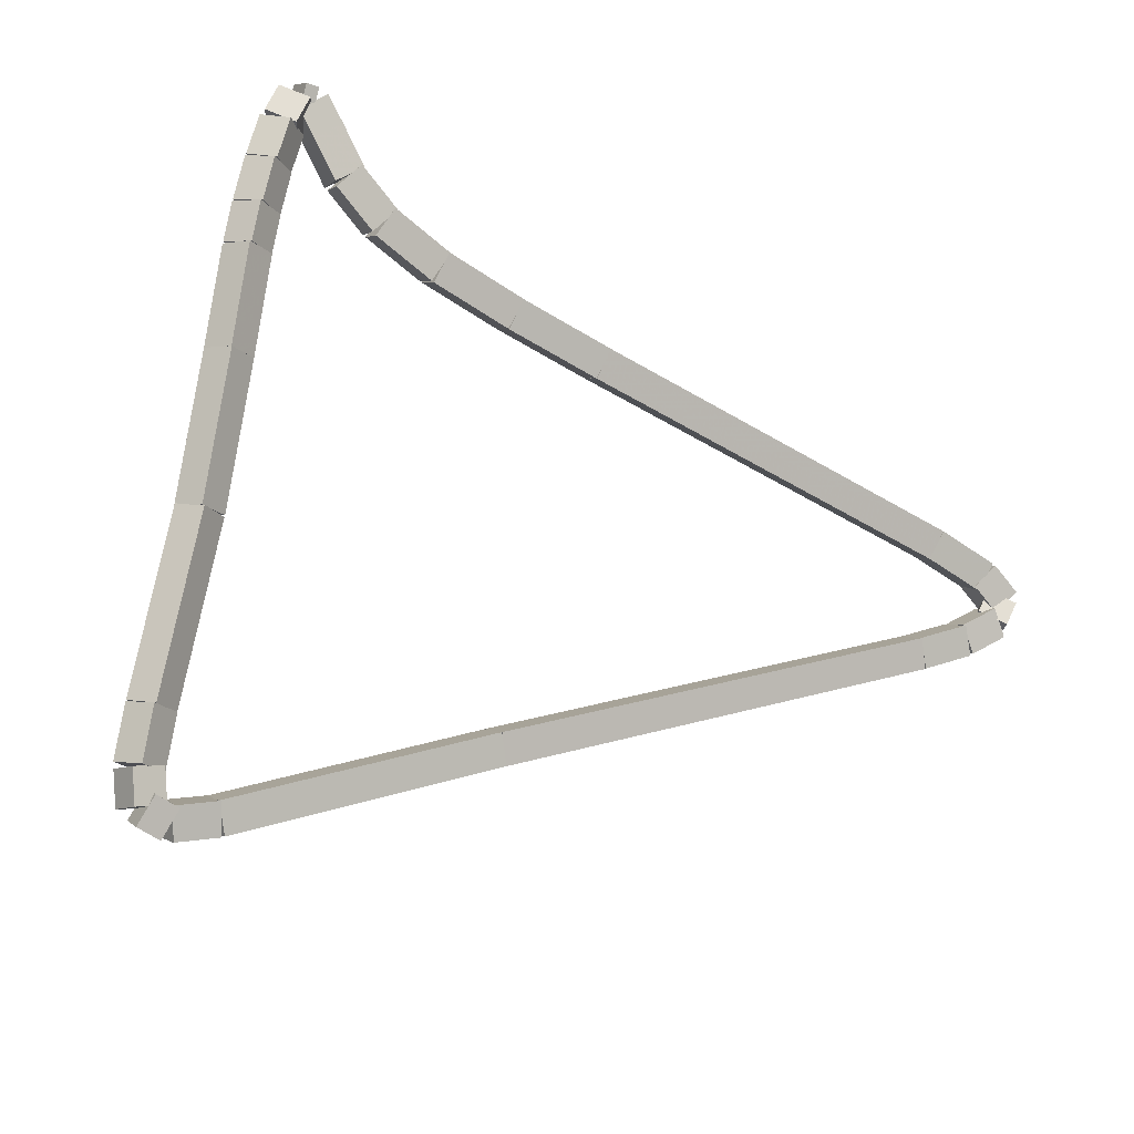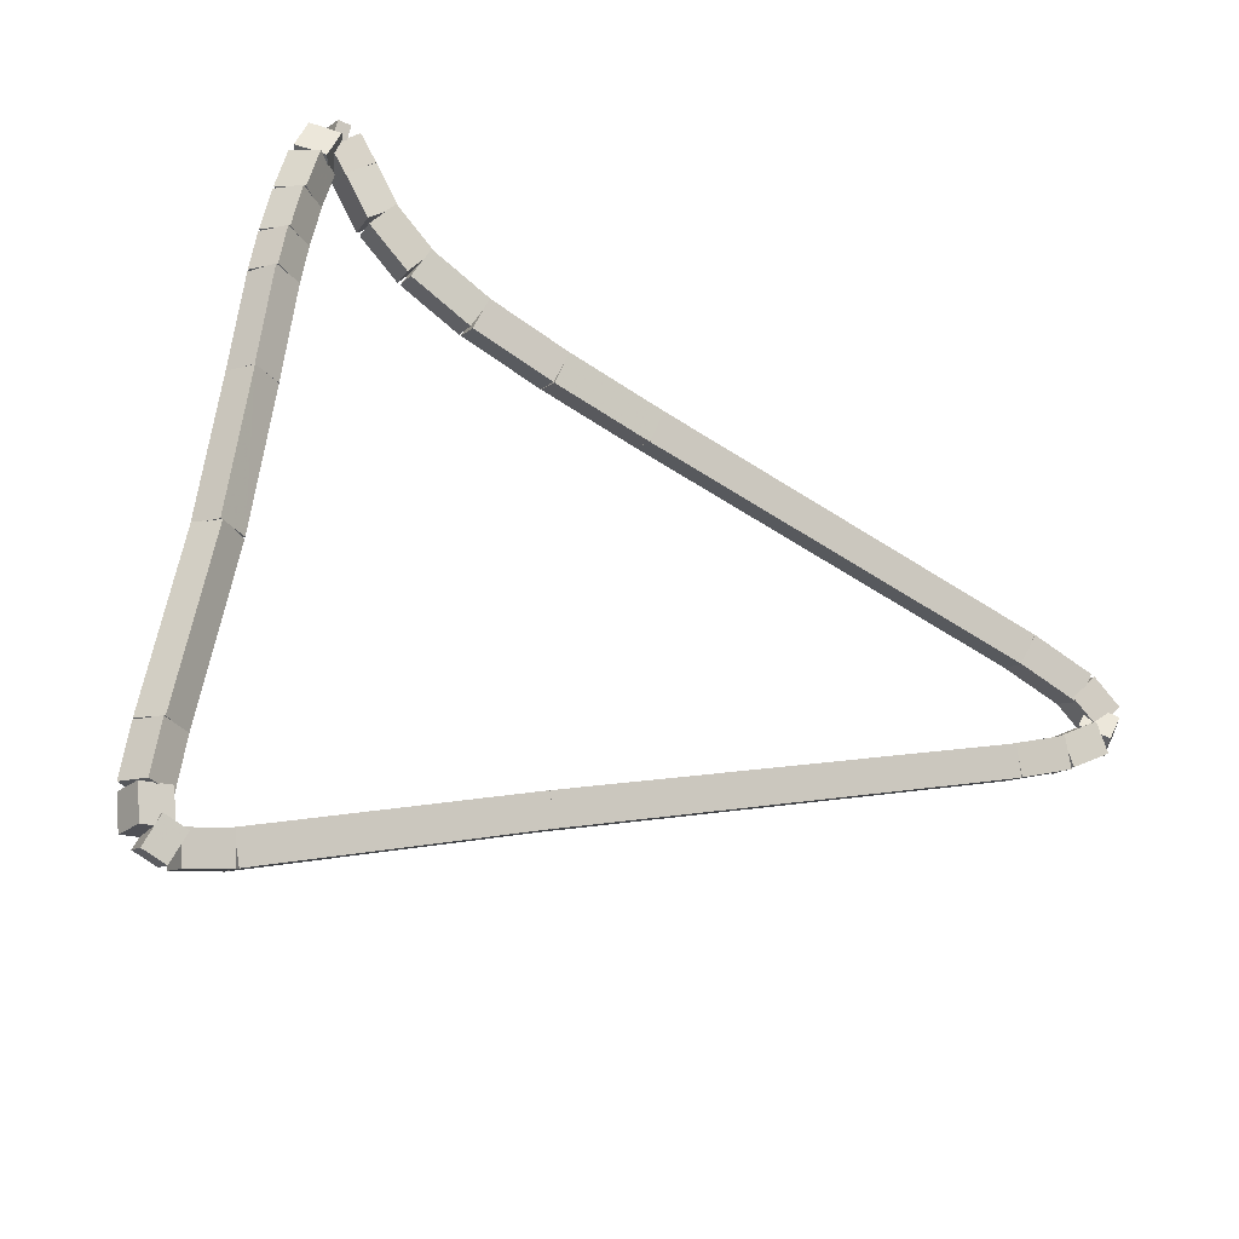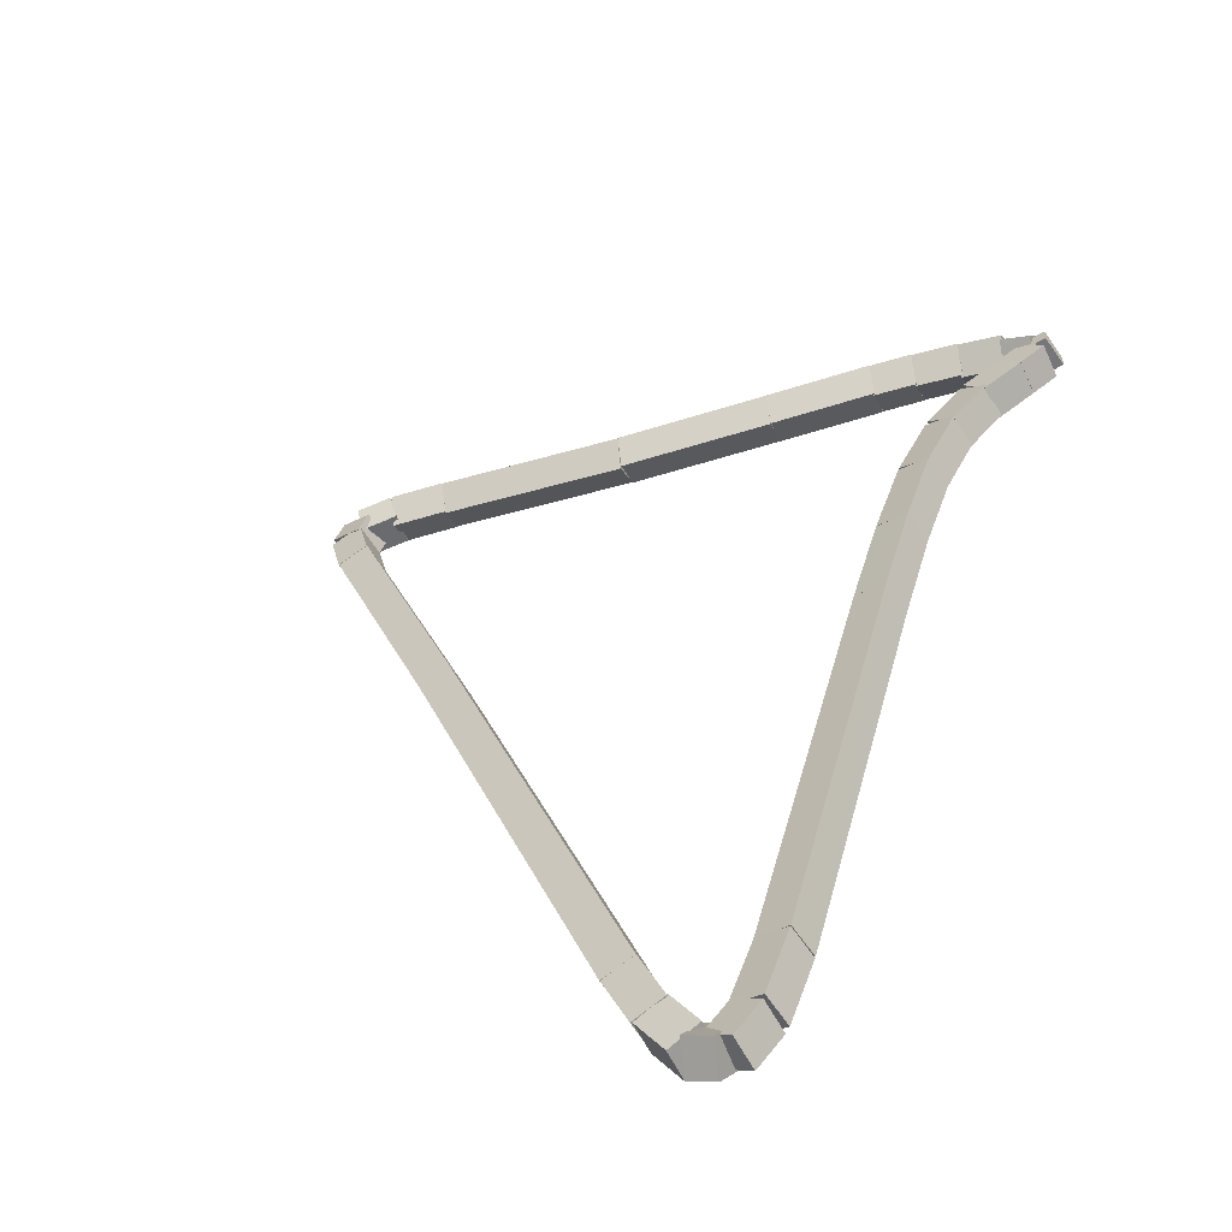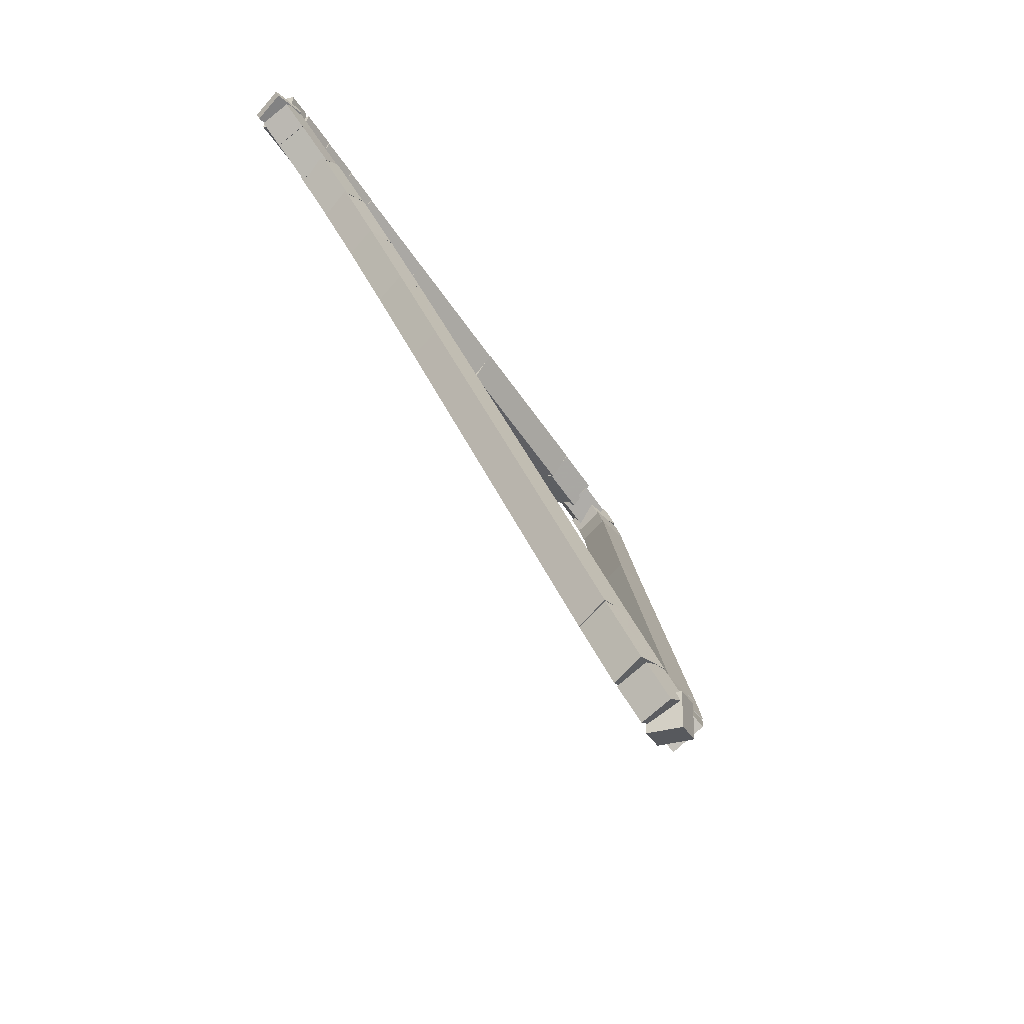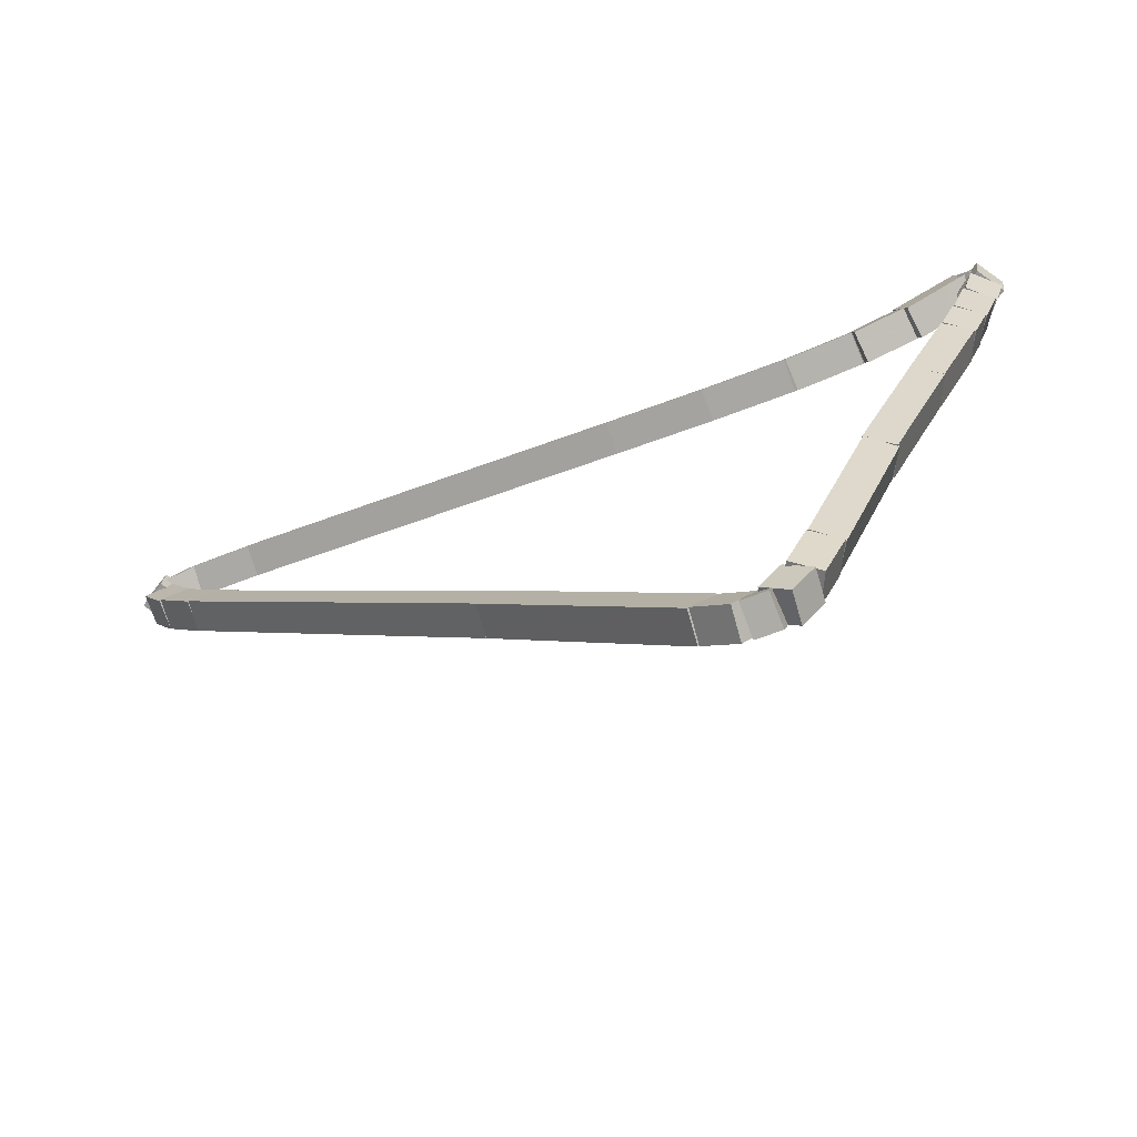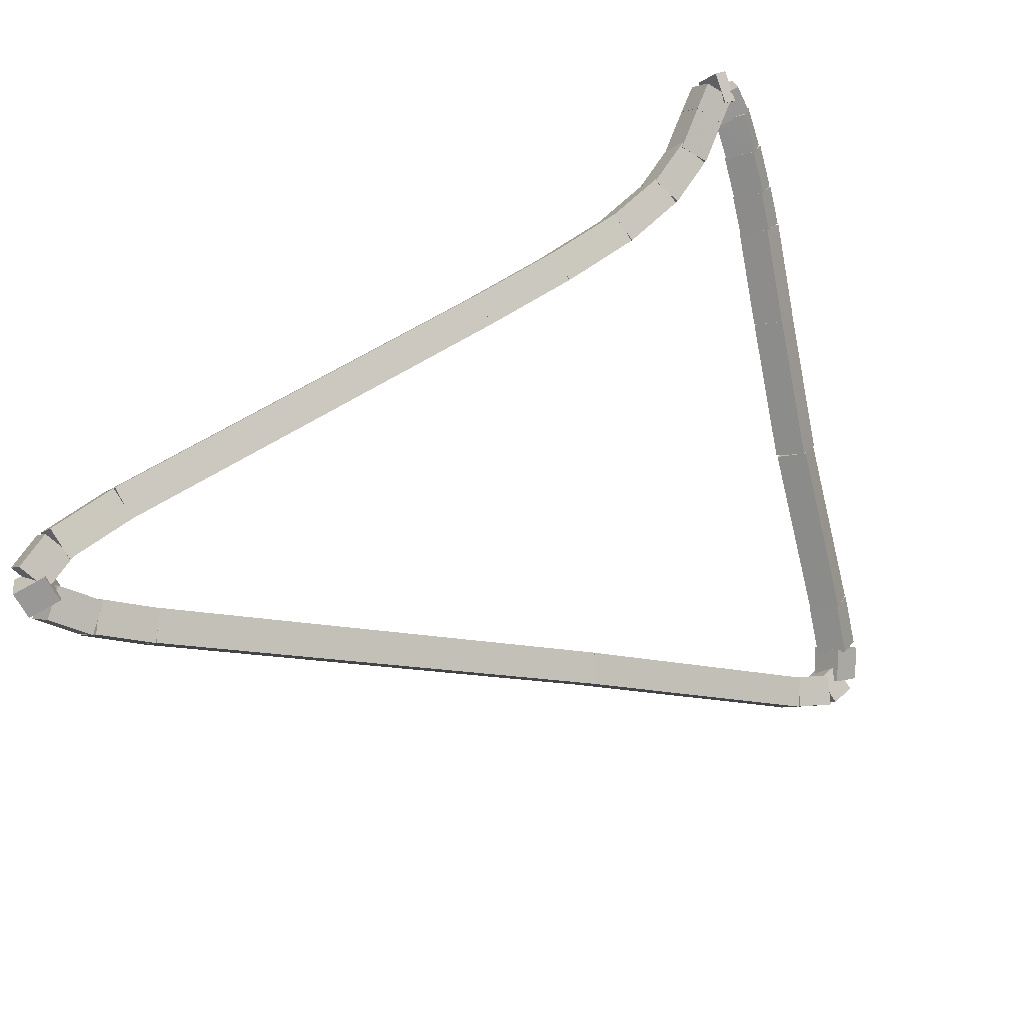
<metadata>
{"format":"obj","ext":"obj","renderer":"f3d","projection":"perspective","resolution":1024,"background":"white","views":[{"elev":-44.6,"azim":109.4,"up":"+Z"},{"elev":-57.5,"azim":110.7,"up":"+Z"},{"elev":72.5,"azim":-73.8,"up":"+Y"},{"elev":38.6,"azim":-146.1,"up":"+Z"},{"elev":-37.4,"azim":-7.4,"up":"+Z"},{"elev":43.7,"azim":-75.7,"up":"+Z"}]}
</metadata>
<code>
g name
v 12.55 37.38 5.107
v 12.53 37.12 5.212
v 12.79 37.05 5.107
v 12.81 37.32 5.003
v 12 36.99 4
v 11.98 36.73 4.104
v 12.23 36.66 4
v 12.26 36.92 3.896
f 1 2 3 4
f 6 2 1 5
f 5 1 4 8
f 6 5 8 7
f 8 4 3 7
f 7 3 2 6
g name
v 12.94 37.64 5.858
v 12.91 37.38 5.963
v 13.16 37.31 5.858
v 13.19 37.57 5.753
v 12.56 37.38 5.107
v 12.53 37.12 5.212
v 12.78 37.05 5.107
v 12.81 37.31 5.002
f 9 10 11 12
f 14 10 9 13
f 13 9 12 16
f 14 13 16 15
f 16 12 11 15
f 15 11 10 14
g name
v 13.07 37.75 6.162
v 13.06 37.49 6.265
v 13.32 37.44 6.162
v 13.33 37.7 6.059
v 12.93 37.63 5.858
v 12.92 37.37 5.961
v 13.18 37.32 5.858
v 13.18 37.59 5.755
f 17 18 19 20
f 22 18 17 21
f 21 17 20 24
f 22 21 24 23
f 24 20 19 23
f 23 19 18 22
g name
v 13.2 37.87 6.499
v 13.21 37.61 6.601
v 13.47 37.59 6.499
v 13.46 37.85 6.398
v 13.05 37.74 6.162
v 13.07 37.47 6.264
v 13.33 37.45 6.162
v 13.32 37.71 6.061
f 25 26 27 28
f 30 26 25 29
f 29 25 28 32
f 30 29 32 31
f 32 28 27 31
f 31 27 26 30
g name
v 13.29 38 6.813
v 13.34 37.74 6.913
v 13.6 37.75 6.813
v 13.56 38.01 6.713
v 13.18 37.86 6.499
v 13.23 37.6 6.599
v 13.49 37.61 6.499
v 13.44 37.87 6.399
f 33 34 35 36
f 38 34 33 37
f 37 33 36 40
f 38 37 40 39
f 40 36 35 39
f 39 35 34 38
g name
v 13.3 38.06 7.033
v 13.44 37.84 7.136
v 13.68 37.93 7.033
v 13.55 38.16 6.93
v 13.26 37.94 6.813
v 13.39 37.71 6.916
v 13.64 37.81 6.813
v 13.51 38.03 6.71
f 41 42 43 44
f 46 42 41 45
f 45 41 44 48
f 46 45 48 47
f 48 44 43 47
f 47 43 42 46
g name
v 13.28 37.92 7.051
v 13.43 38.05 7.249
v 13.54 38.22 7.051
v 13.38 38.09 6.854
v 13.36 37.85 7.033
v 13.52 37.98 7.23
v 13.62 38.15 7.033
v 13.47 38.02 6.835
f 49 50 51 52
f 54 50 49 53
f 53 49 52 56
f 54 53 56 55
f 56 52 51 55
f 55 51 50 54
g name
v 13.15 37.93 6.909
v 13.09 38.14 7.076
v 13.24 38.31 6.909
v 13.3 38.1 6.742
v 13.36 37.88 7.051
v 13.3 38.1 7.218
v 13.45 38.27 7.051
v 13.51 38.05 6.884
f 57 58 59 60
f 62 58 57 61
f 61 57 60 64
f 62 61 64 63
f 64 60 59 63
f 63 59 58 62
g name
v 12.83 37.99 6.689
v 12.77 38.21 6.855
v 12.92 38.38 6.689
v 12.99 38.17 6.524
v 13.15 37.92 6.909
v 13.09 38.14 7.075
v 13.24 38.32 6.909
v 13.3 38.1 6.744
f 65 66 67 68
f 70 66 65 69
f 69 65 68 72
f 70 69 72 71
f 72 68 67 71
f 71 67 66 70
g name
v 12.4 38.16 6.515
v 12.41 38.38 6.701
v 12.55 38.54 6.515
v 12.55 38.32 6.33
v 12.8 38 6.689
v 12.81 38.22 6.875
v 12.95 38.37 6.689
v 12.95 38.16 6.504
f 73 74 75 76
f 78 74 73 77
f 77 73 76 80
f 78 77 80 79
f 80 76 75 79
f 79 75 74 78
g name
v 11.86 38.47 6.412
v 11.93 38.66 6.609
v 12.06 38.81 6.412
v 11.99 38.62 6.215
v 12.38 38.18 6.515
v 12.45 38.37 6.712
v 12.57 38.52 6.515
v 12.51 38.33 6.318
f 81 82 83 84
f 86 82 81 85
f 85 81 84 88
f 86 85 88 87
f 88 84 83 87
f 87 83 82 86
g name
v 11.22 38.89 6.368
v 11.32 39.07 6.568
v 11.44 39.23 6.368
v 11.34 39.05 6.169
v 11.85 38.47 6.412
v 11.95 38.65 6.611
v 12.07 38.81 6.412
v 11.97 38.63 6.212
f 89 90 91 92
f 94 90 89 93
f 93 89 92 96
f 94 93 96 95
f 96 92 91 95
f 95 91 90 94
g name
v 10.47 39.41 6.352
v 10.58 39.58 6.552
v 10.69 39.74 6.352
v 10.58 39.57 6.152
v 11.21 38.9 6.368
v 11.32 39.06 6.568
v 11.44 39.22 6.368
v 11.33 39.06 6.169
f 97 98 99 100
f 102 98 97 101
f 101 97 100 104
f 102 101 104 103
f 104 100 99 103
f 103 99 98 102
g name
v 7.413 41.56 6.342
v 7.528 41.73 6.542
v 7.643 41.89 6.342
v 7.529 41.73 6.142
v 10.47 39.41 6.352
v 10.58 39.58 6.552
v 10.7 39.74 6.352
v 10.58 39.57 6.152
f 105 106 107 108
f 110 106 105 109
f 109 105 108 112
f 110 109 112 111
f 112 108 107 111
f 111 107 106 110
g name
v 6.906 41.89 6.299
v 7.004 42.07 6.499
v 7.124 42.23 6.299
v 7.027 42.05 6.1
v 7.419 41.56 6.342
v 7.517 41.73 6.541
v 7.637 41.89 6.342
v 7.54 41.72 6.142
f 113 114 115 116
f 118 114 113 117
f 117 113 116 120
f 118 117 120 119
f 120 116 115 119
f 119 115 114 118
g name
v 6.654 41.99 6.182
v 6.665 42.2 6.369
v 6.807 42.36 6.182
v 6.796 42.15 5.995
v 6.938 41.87 6.299
v 6.95 42.09 6.486
v 7.092 42.24 6.299
v 7.081 42.03 6.113
f 121 122 123 124
f 126 122 121 125
f 125 121 124 128
f 126 125 128 127
f 128 124 123 127
f 127 123 122 126
g name
v 6.89 42 5.981
v 6.652 41.89 6.086
v 6.505 42.11 5.981
v 6.743 42.22 5.877
v 6.923 42.12 6.182
v 6.685 42.01 6.287
v 6.538 42.23 6.182
v 6.776 42.34 6.078
f 129 130 131 132
f 134 130 129 133
f 133 129 132 136
f 134 133 136 135
f 136 132 131 135
f 135 131 130 134
g name
v 7.026 41.87 5.729
v 6.907 41.66 5.886
v 6.672 41.68 5.729
v 6.791 41.88 5.571
v 6.874 42.15 5.981
v 6.755 41.95 6.139
v 6.521 41.96 5.981
v 6.64 42.17 5.824
f 137 138 139 140
f 142 138 137 141
f 141 137 140 144
f 142 141 144 143
f 144 140 139 143
f 143 139 138 142
g name
v 7.274 41.51 5.459
v 7.168 41.31 5.631
v 6.946 41.28 5.459
v 7.052 41.48 5.287
v 7.013 41.89 5.729
v 6.907 41.69 5.901
v 6.685 41.66 5.729
v 6.791 41.86 5.557
f 145 146 147 148
f 150 146 145 149
f 149 145 148 152
f 150 149 152 151
f 152 148 147 151
f 151 147 146 150
g name
v 9.578 38.4 3.352
v 9.474 38.2 3.528
v 9.256 38.16 3.352
v 9.36 38.35 3.176
v 7.271 41.52 5.459
v 7.167 41.32 5.635
v 6.949 41.28 5.459
v 7.053 41.47 5.283
f 153 154 155 156
f 158 154 153 157
f 157 153 156 160
f 158 157 160 159
f 160 156 155 159
f 159 155 154 158
g name
v 10.87 36.61 2.122
v 10.77 36.41 2.297
v 10.55 36.37 2.122
v 10.65 36.57 1.948
v 9.579 38.39 3.352
v 9.474 38.2 3.527
v 9.255 38.16 3.352
v 9.36 38.36 3.178
f 161 162 163 164
f 166 162 161 165
f 165 161 164 168
f 166 165 168 167
f 168 164 163 167
f 167 163 162 166
g name
v 11.1 36.35 1.968
v 11 36.16 2.152
v 10.79 36.09 1.968
v 10.9 36.28 1.784
v 10.86 36.62 2.122
v 10.76 36.43 2.306
v 10.56 36.36 2.122
v 10.66 36.55 1.938
f 169 170 171 172
f 174 170 169 173
f 173 169 172 176
f 174 173 176 175
f 176 172 171 175
f 175 171 170 174
g name
v 11.24 36.27 1.99
v 11.12 36.11 2.189
v 11.03 35.93 1.99
v 11.15 36.09 1.791
v 11.05 36.39 1.968
v 10.93 36.23 2.167
v 10.84 36.05 1.968
v 10.96 36.21 1.769
f 177 178 179 180
f 182 178 177 181
f 181 177 180 184
f 182 181 184 183
f 184 180 179 183
f 183 179 178 182
g name
v 11.27 36.34 2.231
v 11.16 36.11 2.354
v 11.36 35.95 2.231
v 11.47 36.18 2.108
v 11.09 36.29 1.99
v 10.98 36.06 2.112
v 11.18 35.9 1.99
v 11.29 36.13 1.867
f 185 186 187 188
f 190 186 185 189
f 189 185 188 192
f 190 189 192 191
f 192 188 187 191
f 191 187 186 190
g name
v 11.39 36.45 2.634
v 11.37 36.18 2.738
v 11.63 36.13 2.634
v 11.65 36.39 2.531
v 11.2 36.3 2.231
v 11.18 36.04 2.335
v 11.44 35.98 2.231
v 11.45 36.24 2.127
f 193 194 195 196
f 198 194 193 197
f 197 193 196 200
f 198 197 200 199
f 200 196 195 199
f 199 195 194 198
g name
v 11.98 36.97 4
v 11.99 36.71 4.102
v 12.25 36.68 4
v 12.25 36.94 3.898
v 11.38 36.44 2.634
v 11.38 36.17 2.736
v 11.64 36.14 2.634
v 11.64 36.4 2.532
f 201 202 203 204
f 206 202 201 205
f 205 201 204 208
f 206 205 208 207
f 208 204 203 207
f 207 203 202 206

</code>
